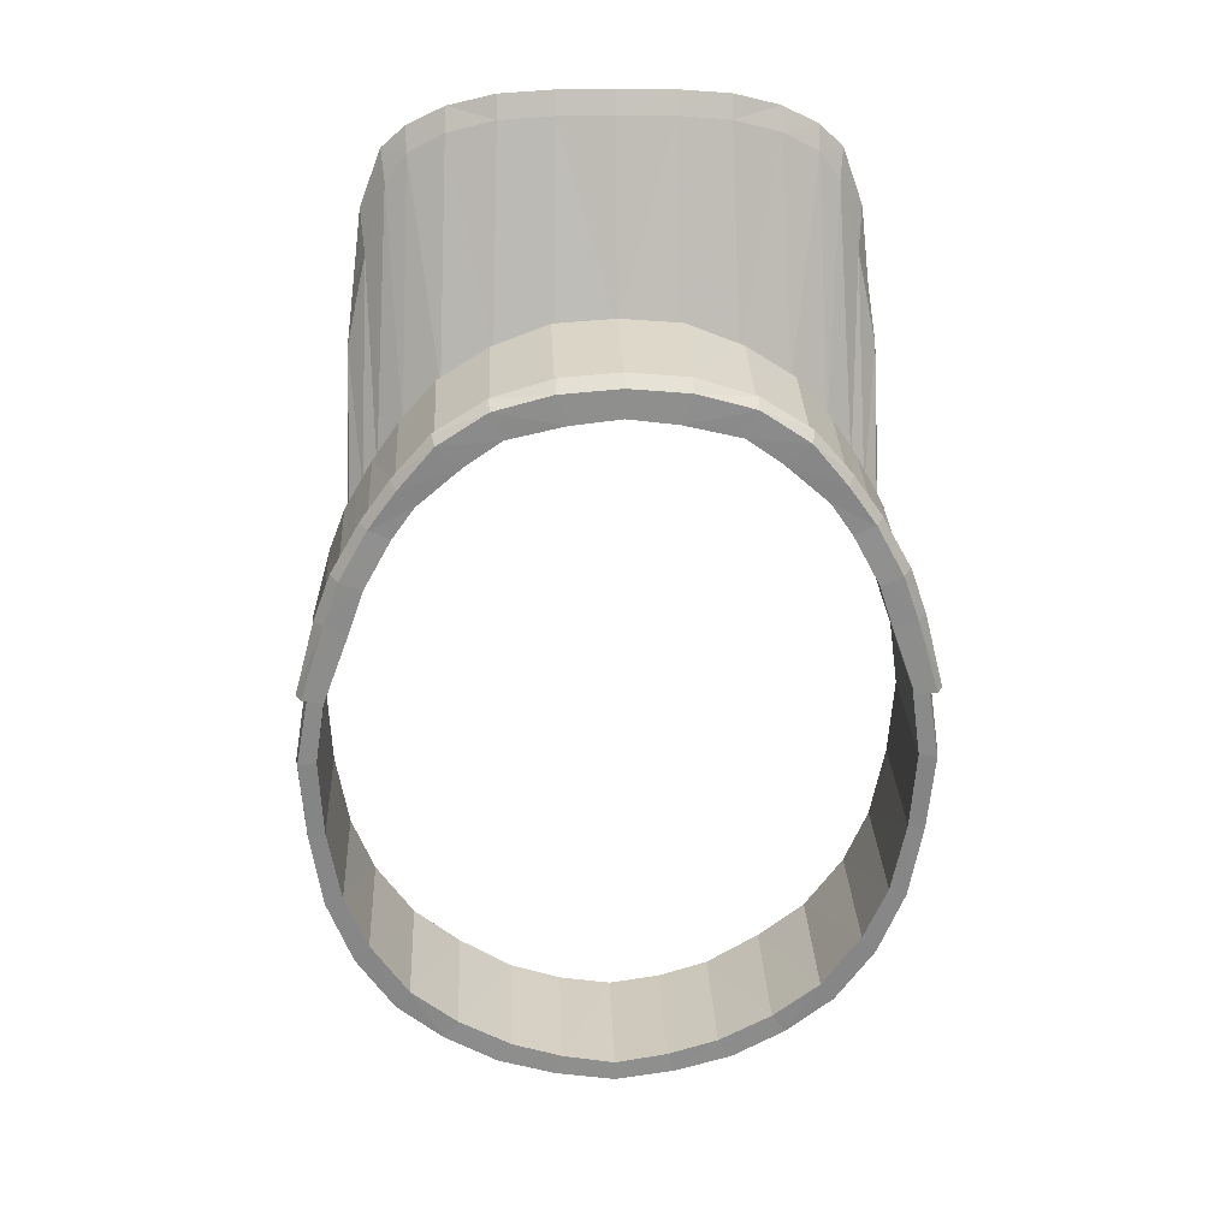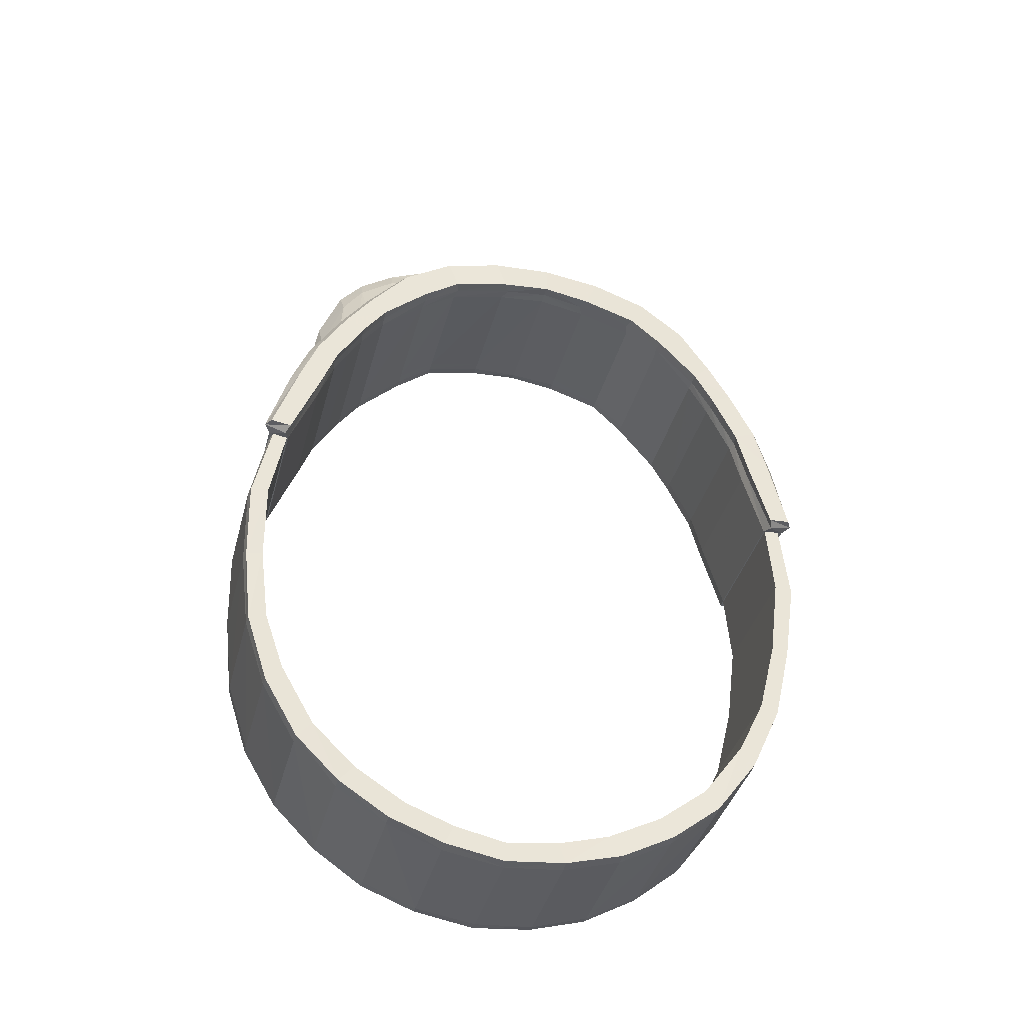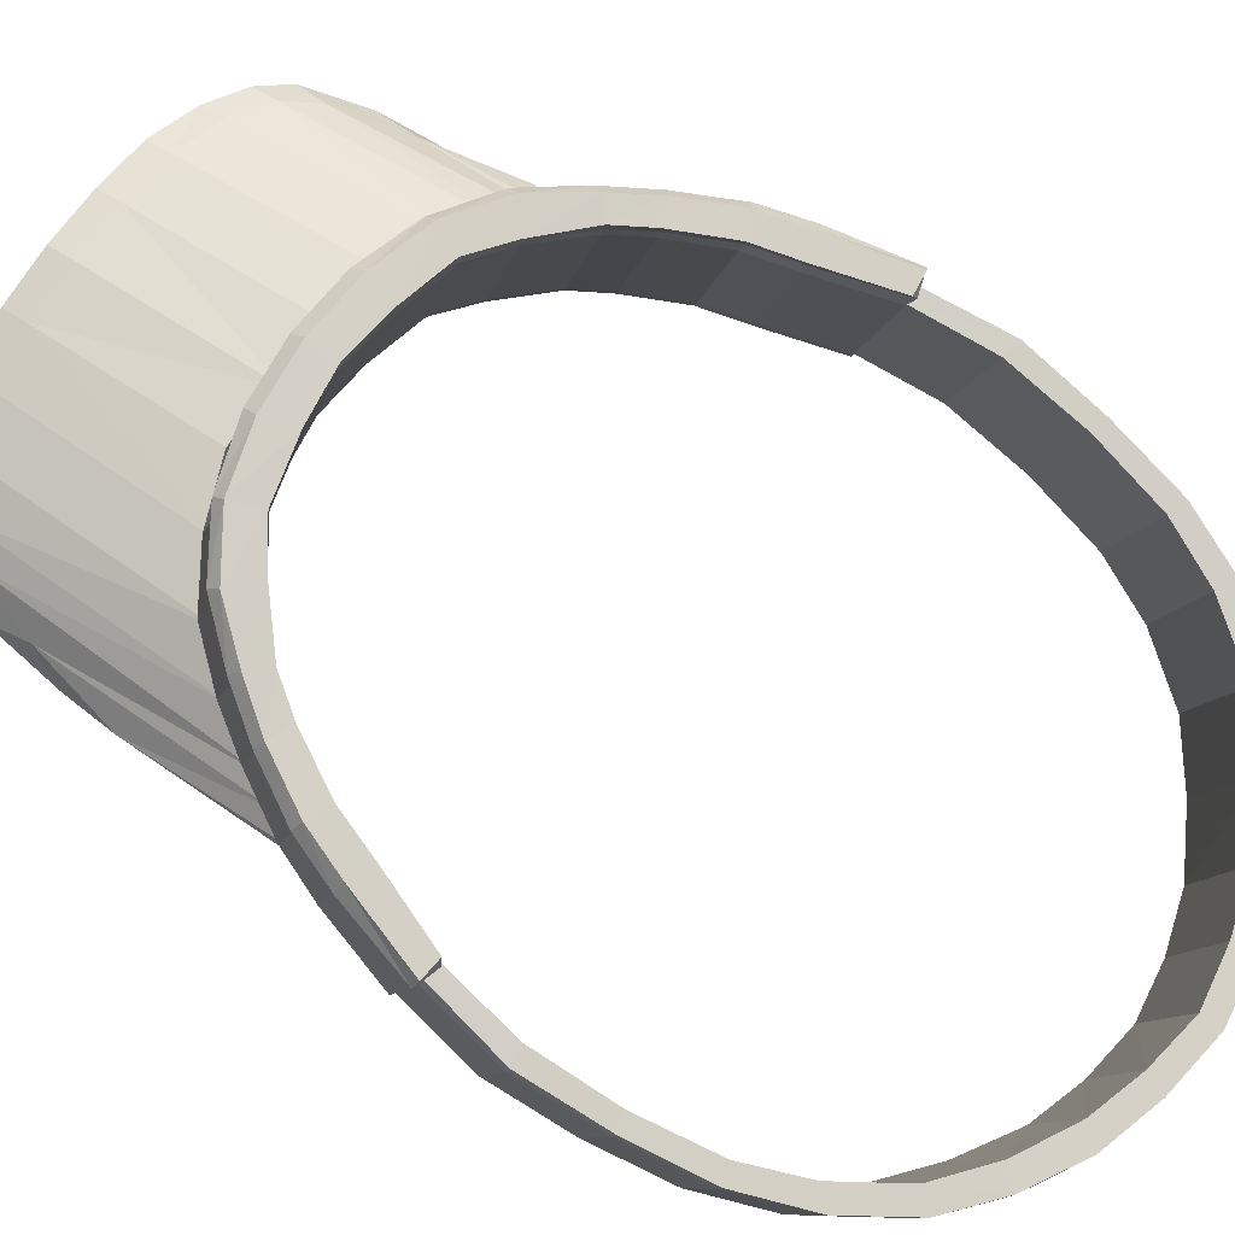
<metadata>
{"format":"obj","ext":"obj","renderer":"f3d","projection":"perspective","resolution":1024,"background":"white","views":[{"elev":14.3,"azim":177.3,"up":"+Z"},{"elev":-49.5,"azim":165.7,"up":"+Z"},{"elev":73.8,"azim":124.6,"up":"+Y"}]}
</metadata>
<code>
v 0.5947 6.981 1.568
v 0.6422 6.971 1.346
v 0.6482 7.038 0.9702
v 0.6133 7.054 1.033
v 0.5783 7.06 1.095
v 0.5106 7.083 1.189
v 0.4217 7.121 1.294
v 0.2986 7.156 1.374
v 0.1449 7.194 1.407
v 0 7.198 1.419
v 0 7.072 1.952
v 0.1442 7.062 1.949
v 0.2727 7.044 1.938
v 0.3867 7.016 1.907
v 0.4765 6.992 1.861
v 0.5321 6.963 1.806
v 0.5823 6.925 1.648
v 0.6085 6.893 1.479
v 0.6282 6.922 1.487
v 0.6432 7.062 0.9414
v 0.6058 6.946 1.677
v 0.6074 7.082 1.008
v 0.5513 6.986 1.819
v 0.5717 7.098 1.071
v 0.4895 7.018 1.874
v 0.5066 7.131 1.167
v 0.3946 7.049 1.919
v 0.4144 7.164 1.273
v 0.2753 7.08 1.948
v 0.2891 7.183 1.351
v 0.1411 7.099 1.958
v 0.1537 7.169 1.417
v 0 7.109 1.96
v 0 7.162 1.43
v 0 7.123 1.901
v 0.1411 7.113 1.898
v 0.2753 7.094 1.888
v 0.3965 7.067 1.857
v 0.4879 7.038 1.811
v 0.5417 7.014 1.74
v 0.2755 7.05 1.878
v 0.5248 6.989 1.744
v 0.486 7.021 1.8
v 0.6225 6.942 1.337
v 0.581 6.976 1.558
v 0.1442 7.078 1.889
v 0 7.088 1.891
v 0.3965 7.025 1.847
v 0.7455 6.974 0.6734
v 0.7449 7.407 0.5807
v 0.688 7.012 0.862
v 0.6863 7.445 0.7693
v 0.5776 7.491 1.002
v 0.5095 7.514 1.095
v 0.4211 7.541 1.2
v 0.2984 7.559 1.28
v 0.1534 7.571 1.32
v 0 7.575 1.333
v 0.6925 6.973 0.6675
v 0.6918 7.406 0.5748
v 0.629 7.008 0.8412
v 0.6282 7.441 0.7485
v 0.5242 7.053 1.072
v 0.5238 7.487 0.979
v 0.4696 7.073 1.149
v 0.4691 7.505 1.056
v 0.3589 7.11 1.245
v 0.3587 7.53 1.152
v 0.2682 7.134 1.308
v 0.2681 7.546 1.215
v 0.1246 7.145 1.343
v 0.1246 7.557 1.248
v 0 7.146 1.359
v 0 7.561 1.263
v 0.7439 7.354 0.5899
v 0.6921 7.392 0.7785
v 0.58 7.438 1.012
v 0.5139 7.462 1.107
v 0.423 7.489 1.213
v 0.2988 7.508 1.292
v 0.1543 7.52 1.343
v 0 7.524 1.354
v 0.6906 7.353 0.584
v 0.627 7.388 0.7577
v 0.5232 7.433 0.988
v 0.4682 7.451 1.065
v 0.3583 7.477 1.16
v 0.2679 7.493 1.224
v 0.1244 7.504 1.256
v 0 7.508 1.273
v 0.7439 7 0.6678
v 0.6955 7.038 0.8564
v 0.6472 7.468 0.8774
v 0.6906 6.998 0.6618
v 0.627 7.034 0.8355
v 0.5232 7.079 1.066
v 0.4682 7.098 1.143
v 0.3583 7.133 1.238
v 0.2679 7.157 1.301
v 0.1244 7.168 1.335
v 0 7.162 1.351
v 0 7.074 -0.5431
v 0.1558 6.715 -0.4536
v 0.1558 7.078 -0.5209
v 0.3011 6.726 -0.4079
v 0.3011 7.09 -0.4775
v 0.4368 6.745 -0.3266
v 0.4368 7.109 -0.4022
v 0.5558 6.773 -0.2253
v 0.5558 7.136 -0.3042
v 0.6535 6.81 -0.0875
v 0.6535 7.173 -0.1626
v 0.7198 6.85 0.0814
v 0.7198 7.214 0.0037
v 0.7519 6.896 0.2732
v 0.7519 7.26 0.1939
v 0.7675 6.947 0.4712
v 0.7675 7.31 0.3919
v 0.7324 6.991 0.6692
v 0.7324 7.354 0.5898
v 0.6748 7.036 0.8595
v 0.6748 7.385 0.7802
v 0 7.084 -0.4922
v 0.1341 6.727 -0.4038
v 0.1341 7.088 -0.4698
v 0.2641 6.737 -0.3621
v 0.2641 7.098 -0.4294
v 0.3997 6.756 -0.2798
v 0.3997 7.117 -0.3565
v 0.5188 6.785 -0.1831
v 0.5188 7.146 -0.2613
v 0.6158 6.822 -0.0451
v 0.6158 7.183 -0.1205
v 0.675 6.856 0.0969
v 0.675 7.217 0.019
v 0.7095 6.901 0.2816
v 0.7095 7.262 0.2023
v 0.7211 6.951 0.4796
v 0.7211 7.312 0.4002
v 0.6919 6.994 0.6741
v 0.6919 7.355 0.5948
v 0.6367 7.04 0.8451
v 0.6367 7.386 0.7658
v 0.1563 6.74 -0.4639
v 0.3018 6.752 -0.4165
v 0.4375 6.771 -0.336
v 0.5566 6.799 -0.2322
v 0.6543 6.836 -0.0939
v 0.7218 6.876 0.0756
v 0.7563 6.922 0.2675
v 0.772 6.973 0.4654
v 0.7402 7.017 0.6634
v 0.6806 7.061 0.8538
v 0.1563 7.049 -0.5204
v 0.3018 7.061 -0.4756
v 0.4375 7.08 -0.3994
v 0.5566 7.107 -0.3
v 0.6543 7.145 -0.1579
v 0.7218 7.185 0.0093
v 0.7563 7.231 0.1997
v 0.772 7.282 0.3976
v 0.7402 7.326 0.5956
v 0.6806 7.357 0.7859
v 0.5924 7.031 0.9477
v 0.5919 7.464 0.855
v 0.5911 7.411 0.864
v 0.6508 7.415 0.887
v 0.5911 7.057 0.9419
v 0.6124 7.479 0.9398
v 0.5578 7.475 0.917
v 0.5583 7.042 1.01
v 0.6154 7.426 0.9495
v 0.5571 7.422 0.926
v 0.5571 7.068 1.004
v 0.7439 7.026 0.662
v 0.6953 7.064 0.8506
v 0.2988 7.207 1.375
v 0.1546 7.219 1.43
v 0.6906 7.025 0.656
v 0.627 7.06 0.8297
v 0.5232 7.106 1.06
v 0.4682 7.125 1.137
v 0.3583 7.159 1.232
v 0.2679 7.182 1.296
v 0.1244 7.193 1.329
v 0 7.188 1.346
v 0 7.223 1.442
v 0.424 7.189 1.296
v 0.5161 7.157 1.19
v 0.5813 7.124 1.094
v 0.5911 7.083 0.9361
v 0.6527 7.089 0.9689
v 0.617 7.109 1.032
v 0.5571 7.094 0.9981
v 0.7594 7.382 0.5874
v 0.7095 7.416 0.7759
v 0.5963 7.462 1.016
v 0.522 7.486 1.12
v 0.4286 7.513 1.226
v 0.2999 7.532 1.307
v 0.1491 7.544 1.353
v 0 7.548 1.365
v 0.7015 7.381 0.5693
v 0.6353 7.412 0.7499
v 0.5268 7.458 0.9833
v 0.4697 7.476 1.061
v 0.3549 7.501 1.158
v 0.2607 7.518 1.222
v 0.1112 7.529 1.256
v 0 7.533 1.272
v 0.5976 7.435 0.8577
v 0.6675 7.439 0.8904
v 0.5622 7.446 0.9205
v 0.6309 7.45 0.9537
v -0.5947 6.981 1.568
v -0.6422 6.971 1.346
v -0.6482 7.038 0.9702
v -0.6133 7.054 1.033
v -0.5783 7.06 1.095
v -0.5106 7.083 1.189
v -0.4217 7.121 1.294
v -0.2986 7.156 1.374
v -0.1449 7.194 1.407
v -0.1442 7.062 1.949
v -0.2727 7.044 1.938
v -0.3867 7.016 1.907
v -0.4765 6.992 1.861
v -0.5321 6.963 1.806
v -0.5823 6.925 1.648
v -0.6085 6.893 1.479
v -0.6282 6.922 1.487
v -0.6432 7.062 0.9414
v -0.6058 6.946 1.677
v -0.6074 7.082 1.008
v -0.5513 6.986 1.819
v -0.5717 7.098 1.071
v -0.4895 7.018 1.874
v -0.5066 7.131 1.167
v -0.3946 7.049 1.919
v -0.4144 7.164 1.273
v -0.2753 7.08 1.948
v -0.2891 7.183 1.351
v -0.1411 7.099 1.958
v -0.1537 7.169 1.417
v -0.1411 7.113 1.898
v -0.2753 7.094 1.888
v -0.3965 7.067 1.857
v -0.4879 7.038 1.811
v -0.5417 7.014 1.74
v -0.2755 7.05 1.878
v -0.5248 6.989 1.744
v -0.486 7.021 1.8
v -0.6225 6.942 1.337
v -0.581 6.976 1.558
v -0.1442 7.078 1.889
v -0.3965 7.025 1.847
v -0.7455 6.974 0.6734
v -0.7449 7.407 0.5807
v -0.688 7.012 0.862
v -0.6863 7.445 0.7693
v -0.5776 7.491 1.002
v -0.5095 7.514 1.095
v -0.4211 7.541 1.2
v -0.2984 7.559 1.28
v -0.1534 7.571 1.32
v -0.6925 6.973 0.6675
v -0.6918 7.406 0.5748
v -0.629 7.008 0.8412
v -0.6282 7.441 0.7485
v -0.5242 7.053 1.072
v -0.5238 7.487 0.979
v -0.4696 7.073 1.149
v -0.4691 7.505 1.056
v -0.3589 7.11 1.245
v -0.3587 7.53 1.152
v -0.2682 7.134 1.308
v -0.2681 7.546 1.215
v -0.1246 7.145 1.343
v -0.1246 7.557 1.248
v -0.7439 7.354 0.5899
v -0.6921 7.392 0.7785
v -0.58 7.438 1.012
v -0.5139 7.462 1.107
v -0.423 7.489 1.213
v -0.2988 7.508 1.292
v -0.1543 7.52 1.343
v -0.6906 7.353 0.584
v -0.627 7.388 0.7577
v -0.5232 7.433 0.988
v -0.4682 7.451 1.065
v -0.3583 7.477 1.16
v -0.2679 7.493 1.224
v -0.1244 7.504 1.256
v -0.7439 7 0.6678
v -0.6955 7.038 0.8564
v -0.6472 7.468 0.8774
v -0.6906 6.998 0.6618
v -0.627 7.034 0.8355
v -0.5232 7.079 1.066
v -0.4682 7.098 1.143
v -0.3583 7.133 1.238
v -0.2679 7.157 1.301
v -0.1244 7.168 1.335
v -0.0033 6.711 -0.4737
v -0.1558 6.715 -0.4536
v -0.1558 7.078 -0.5209
v -0.3011 6.726 -0.4079
v -0.3011 7.09 -0.4775
v -0.4368 6.745 -0.3266
v -0.4368 7.109 -0.4022
v -0.5558 6.773 -0.2253
v -0.5558 7.136 -0.3042
v -0.6535 6.81 -0.0875
v -0.6535 7.173 -0.1626
v -0.7198 6.85 0.0814
v -0.7198 7.214 0.0037
v -0.7519 6.896 0.2732
v -0.7519 7.26 0.1939
v -0.7675 6.947 0.4712
v -0.7675 7.31 0.3919
v -0.7324 6.991 0.6692
v -0.7324 7.354 0.5898
v -0.6748 7.036 0.8595
v -0.6748 7.385 0.7802
v -0.002 6.723 -0.4236
v -0.1341 6.727 -0.4038
v -0.1341 7.088 -0.4698
v -0.2641 6.737 -0.3621
v -0.2641 7.098 -0.4294
v -0.3997 6.756 -0.2798
v -0.3997 7.117 -0.3565
v -0.5188 6.785 -0.1831
v -0.5188 7.146 -0.2613
v -0.6158 6.822 -0.0451
v -0.6158 7.183 -0.1205
v -0.675 6.856 0.0969
v -0.675 7.217 0.019
v -0.7095 6.901 0.2816
v -0.7095 7.262 0.2023
v -0.7211 6.951 0.4796
v -0.7211 7.312 0.4002
v -0.6919 6.994 0.6741
v -0.6919 7.355 0.5948
v -0.6367 7.04 0.8451
v -0.6367 7.386 0.7658
v -0.0033 6.737 -0.4813
v -0.1563 6.74 -0.4639
v -0.3018 6.752 -0.4165
v -0.4375 6.771 -0.336
v -0.5566 6.799 -0.2322
v -0.6543 6.836 -0.0939
v -0.7218 6.876 0.0756
v -0.7563 6.922 0.2675
v -0.772 6.973 0.4654
v -0.7402 7.017 0.6634
v -0.6806 7.061 0.8538
v -0.0033 7.045 -0.5401
v -0.1563 7.049 -0.5204
v -0.3018 7.061 -0.4756
v -0.4375 7.08 -0.3994
v -0.5566 7.107 -0.3
v -0.6543 7.145 -0.1579
v -0.7218 7.185 0.0093
v -0.7563 7.231 0.1997
v -0.772 7.282 0.3976
v -0.7402 7.326 0.5956
v -0.6806 7.357 0.7859
v -0.5924 7.031 0.9477
v -0.5919 7.464 0.855
v -0.5911 7.411 0.864
v -0.6508 7.415 0.887
v -0.5911 7.057 0.9419
v -0.6124 7.479 0.9398
v -0.5578 7.475 0.917
v -0.5583 7.042 1.01
v -0.6154 7.426 0.9495
v -0.5571 7.422 0.926
v -0.5571 7.068 1.004
v -0.7439 7.026 0.662
v -0.6953 7.064 0.8506
v -0.2988 7.207 1.375
v -0.1546 7.219 1.43
v -0.6906 7.025 0.656
v -0.627 7.06 0.8297
v -0.5232 7.106 1.06
v -0.4682 7.125 1.137
v -0.3583 7.159 1.232
v -0.2679 7.182 1.296
v -0.1244 7.193 1.329
v -0.424 7.189 1.296
v -0.5161 7.157 1.19
v -0.5813 7.124 1.094
v -0.5911 7.083 0.9361
v -0.6527 7.089 0.9689
v -0.617 7.109 1.032
v -0.5571 7.094 0.9981
v -0.7594 7.382 0.5874
v -0.7095 7.416 0.7759
v -0.5963 7.462 1.016
v -0.522 7.486 1.12
v -0.4286 7.513 1.226
v -0.2999 7.532 1.307
v -0.1491 7.544 1.353
v -0.7015 7.381 0.5693
v -0.6353 7.412 0.7499
v -0.5268 7.458 0.9833
v -0.4697 7.476 1.061
v -0.3549 7.501 1.158
v -0.2607 7.518 1.222
v -0.1112 7.529 1.256
v -0.5976 7.435 0.8577
v -0.6675 7.439 0.8904
v -0.5622 7.446 0.9205
v -0.6309 7.45 0.9537
f 42 43 6 5
f 44 45 4 3
f 29 31 12 13
f 23 25 15 16
f 27 29 13 14
f 21 23 16 17
f 31 33 11 12
f 25 27 14 15
f 19 21 17 18
f 2 20 22 1
f 1 22 24 40
f 40 24 26 39
f 39 26 28 38
f 38 28 30 37
f 8 41 46 32
f 46 47 34 32
f 19 2 1 21
f 21 1 40 23
f 23 40 39 25
f 25 39 38 27
f 27 38 37 29
f 29 37 36 31
f 31 36 35 33
f 36 37 30 9
f 43 48 7 6
f 45 42 5 4
f 10 35 36 9
f 48 41 8 7
f 14 13 41 48
f 12 11 47 46
f 17 16 42 45
f 15 14 48 43
f 13 12 46 41
f 18 17 45 44
f 16 15 43 42
f 18 44 2 19
f 2 44 3 20
f 195 50 52 196
f 214 169 53 197
f 197 53 54 198
f 198 54 55 199
f 199 55 56 200
f 200 56 57 201
f 201 57 58 202
f 203 204 62 60
f 213 205 64 170
f 205 206 66 64
f 206 207 68 66
f 207 208 70 68
f 208 209 72 70
f 209 210 74 72
f 51 61 59 49
f 32 71 69 8
f 50 60 62 52
f 56 70 72 57
f 7 67 65 6
f 54 66 68 55
f 3 164 61 51
f 34 73 71 32
f 169 170 64 53
f 57 72 74 58
f 8 69 67 7
f 55 68 70 56
f 6 65 63 5
f 195 203 60 50
f 53 64 66 54
f 175 179 83 75
f 185 186 90 89
f 184 185 89 88
f 183 184 88 87
f 182 183 87 86
f 181 182 86 85
f 194 181 85 173
f 179 180 84 83
f 178 81 82 187
f 177 80 81 178
f 188 79 80 177
f 189 78 79 188
f 190 77 78 189
f 193 172 77 190
f 175 75 76 176
f 49 91 92 51
f 59 61 95 94
f 171 63 96 174
f 63 65 97 96
f 65 67 98 97
f 67 69 99 98
f 69 71 100 99
f 71 73 101 100
f 49 59 94 91
f 357 102 104 154
f 154 104 106 155
f 155 106 108 156
f 156 108 110 157
f 157 110 112 158
f 158 112 114 159
f 159 114 116 160
f 160 116 118 161
f 161 118 120 162
f 162 120 122 163
f 325 124 125 123
f 124 126 127 125
f 126 128 129 127
f 128 130 131 129
f 130 132 133 131
f 132 134 135 133
f 134 136 137 135
f 136 138 139 137
f 138 140 141 139
f 140 142 143 141
f 116 137 139 118
f 113 134 132 111
f 102 123 125 104
f 112 133 135 114
f 109 130 128 107
f 119 140 138 117
f 108 129 131 110
f 118 139 141 120
f 105 126 124 103
f 115 136 134 113
f 104 125 127 106
f 114 135 137 116
f 111 132 130 109
f 121 142 140 119
f 110 131 133 112
f 120 141 143 122
f 107 128 126 105
f 117 138 136 115
f 103 124 325 304
f 106 127 129 108
f 119 152 153 121
f 117 151 152 119
f 115 150 151 117
f 113 149 150 115
f 111 148 149 113
f 109 147 148 111
f 107 146 147 109
f 105 145 146 107
f 103 144 145 105
f 304 346 144 103
f 152 162 163 153
f 151 161 162 152
f 150 160 161 151
f 149 159 160 150
f 148 158 159 149
f 147 157 158 148
f 146 156 157 147
f 145 155 156 146
f 144 154 155 145
f 346 357 154 144
f 61 164 168 95
f 176 76 167 192
f 180 191 166 84
f 52 62 165 93
f 4 171 164 3
f 204 211 165 62
f 196 52 93 212
f 5 63 171 4
f 164 171 174 168
f 192 167 172 193
f 191 194 173 166
f 93 165 170 169
f 211 213 170 165
f 212 93 169 214
f 3 51 92 20
f 168 174 194 191
f 20 192 193 22
f 95 168 191 180
f 92 176 192 20
f 91 175 176 92
f 22 193 190 24
f 24 190 189 26
f 26 189 188 28
f 28 188 177 30
f 30 177 178 9
f 9 178 187 10
f 94 95 180 179
f 174 96 181 194
f 96 97 182 181
f 97 98 183 182
f 98 99 184 183
f 99 100 185 184
f 100 101 186 185
f 91 94 179 175
f 167 212 214 172
f 166 173 213 211
f 76 196 212 167
f 84 166 211 204
f 75 83 203 195
f 89 90 210 209
f 88 89 209 208
f 87 88 208 207
f 86 87 207 206
f 85 86 206 205
f 173 85 205 213
f 83 84 204 203
f 81 201 202 82
f 80 200 201 81
f 79 199 200 80
f 78 198 199 79
f 77 197 198 78
f 172 214 197 77
f 75 195 196 76
f 251 219 220 252
f 253 217 218 254
f 241 225 224 243
f 235 228 227 237
f 239 226 225 241
f 233 229 228 235
f 243 224 11 33
f 237 227 226 239
f 231 230 229 233
f 216 215 234 232
f 215 249 236 234
f 249 248 238 236
f 248 247 240 238
f 247 246 242 240
f 222 244 255 250
f 255 244 34 47
f 231 233 215 216
f 233 235 249 215
f 235 237 248 249
f 237 239 247 248
f 239 241 246 247
f 241 243 245 246
f 243 33 35 245
f 245 223 242 246
f 252 220 221 256
f 254 218 219 251
f 10 223 245 35
f 256 221 222 250
f 226 256 250 225
f 224 255 47 11
f 229 254 251 228
f 227 252 256 226
f 225 250 255 224
f 230 253 254 229
f 228 251 252 227
f 230 231 216 253
f 216 232 217 253
f 397 398 260 258
f 414 399 261 373
f 399 400 262 261
f 400 401 263 262
f 401 402 264 263
f 402 403 265 264
f 403 202 58 265
f 404 267 269 405
f 413 374 271 406
f 406 271 273 407
f 407 273 275 408
f 408 275 277 409
f 409 277 279 410
f 410 279 74 210
f 259 257 266 268
f 244 222 276 278
f 258 260 269 267
f 264 265 279 277
f 221 220 272 274
f 262 263 275 273
f 217 259 268 368
f 34 244 278 73
f 373 261 271 374
f 265 58 74 279
f 222 221 274 276
f 263 264 277 275
f 220 219 270 272
f 397 258 267 404
f 261 262 273 271
f 379 280 287 383
f 389 293 90 186
f 388 292 293 389
f 387 291 292 388
f 386 290 291 387
f 385 289 290 386
f 396 377 289 385
f 383 287 288 384
f 382 187 82 286
f 381 382 286 285
f 390 381 285 284
f 391 390 284 283
f 392 391 283 282
f 395 392 282 376
f 379 380 281 280
f 257 259 295 294
f 266 297 298 268
f 375 378 299 270
f 270 299 300 272
f 272 300 301 274
f 274 301 302 276
f 276 302 303 278
f 278 303 101 73
f 257 294 297 266
f 357 358 306 102
f 358 359 308 306
f 359 360 310 308
f 360 361 312 310
f 361 362 314 312
f 362 363 316 314
f 363 364 318 316
f 364 365 320 318
f 365 366 322 320
f 366 367 324 322
f 325 123 327 326
f 326 327 329 328
f 328 329 331 330
f 330 331 333 332
f 332 333 335 334
f 334 335 337 336
f 336 337 339 338
f 338 339 341 340
f 340 341 343 342
f 342 343 345 344
f 318 320 341 339
f 315 313 334 336
f 102 306 327 123
f 314 316 337 335
f 311 309 330 332
f 321 319 340 342
f 310 312 333 331
f 320 322 343 341
f 307 305 326 328
f 317 315 336 338
f 306 308 329 327
f 316 318 339 337
f 313 311 332 334
f 323 321 342 344
f 312 314 335 333
f 322 324 345 343
f 309 307 328 330
f 319 317 338 340
f 305 304 325 326
f 308 310 331 329
f 321 323 356 355
f 319 321 355 354
f 317 319 354 353
f 315 317 353 352
f 313 315 352 351
f 311 313 351 350
f 309 311 350 349
f 307 309 349 348
f 305 307 348 347
f 304 305 347 346
f 355 356 367 366
f 354 355 366 365
f 353 354 365 364
f 352 353 364 363
f 351 352 363 362
f 350 351 362 361
f 349 350 361 360
f 348 349 360 359
f 347 348 359 358
f 346 347 358 357
f 268 298 372 368
f 380 394 371 281
f 384 288 370 393
f 260 296 369 269
f 218 217 368 375
f 405 269 369 411
f 398 412 296 260
f 219 218 375 270
f 368 372 378 375
f 394 395 376 371
f 393 370 377 396
f 296 373 374 369
f 411 369 374 413
f 412 414 373 296
f 217 232 295 259
f 372 393 396 378
f 232 234 395 394
f 298 384 393 372
f 295 232 394 380
f 294 295 380 379
f 234 236 392 395
f 236 238 391 392
f 238 240 390 391
f 240 242 381 390
f 242 223 382 381
f 223 10 187 382
f 297 383 384 298
f 378 396 385 299
f 299 385 386 300
f 300 386 387 301
f 301 387 388 302
f 302 388 389 303
f 303 389 186 101
f 294 379 383 297
f 371 376 414 412
f 370 411 413 377
f 281 371 412 398
f 288 405 411 370
f 280 397 404 287
f 293 410 210 90
f 292 409 410 293
f 291 408 409 292
f 290 407 408 291
f 289 406 407 290
f 377 413 406 289
f 287 404 405 288
f 286 82 202 403
f 285 286 403 402
f 284 285 402 401
f 283 284 401 400
f 282 283 400 399
f 376 282 399 414
f 280 281 398 397

</code>
